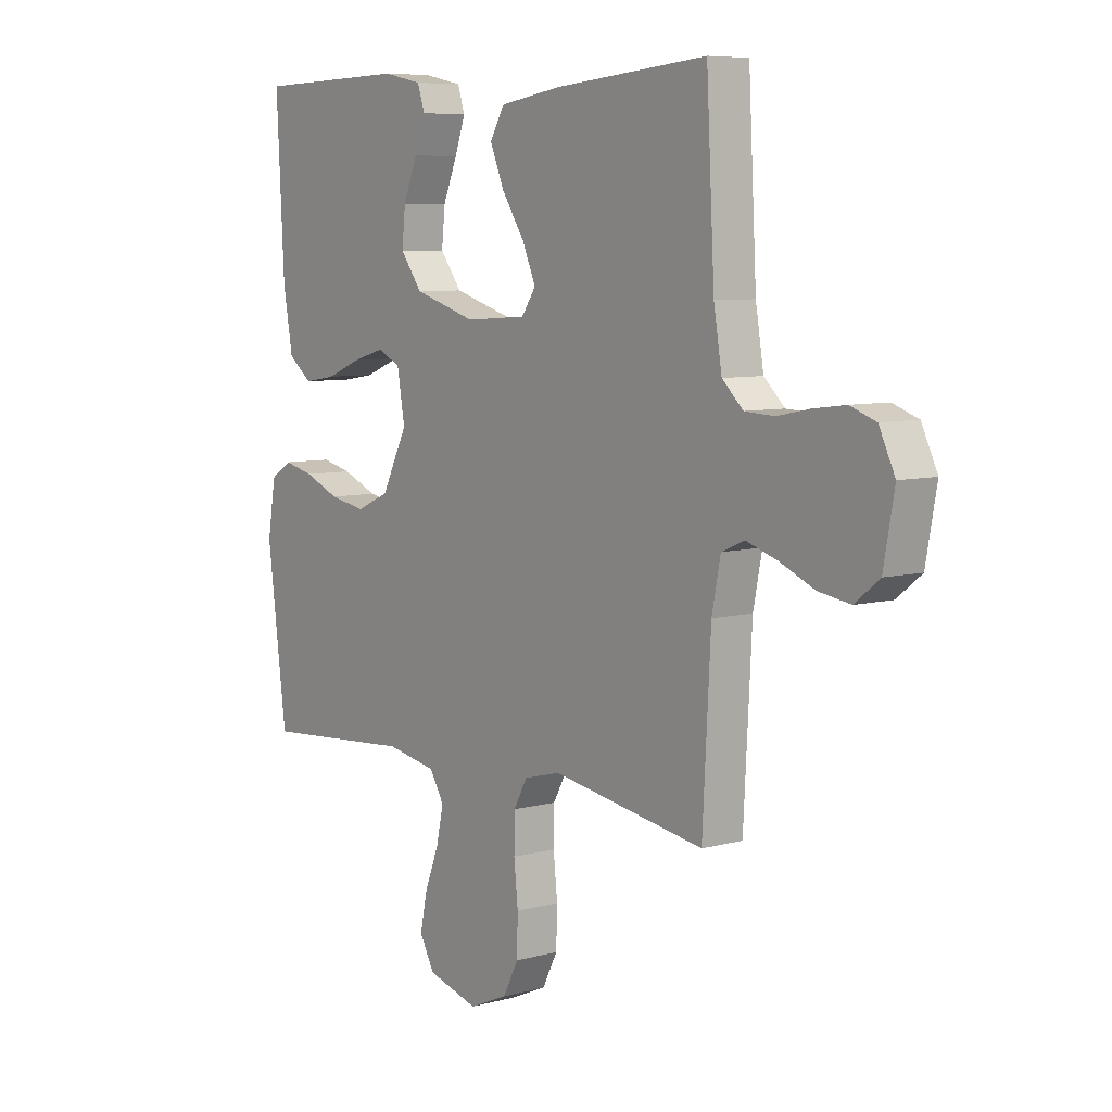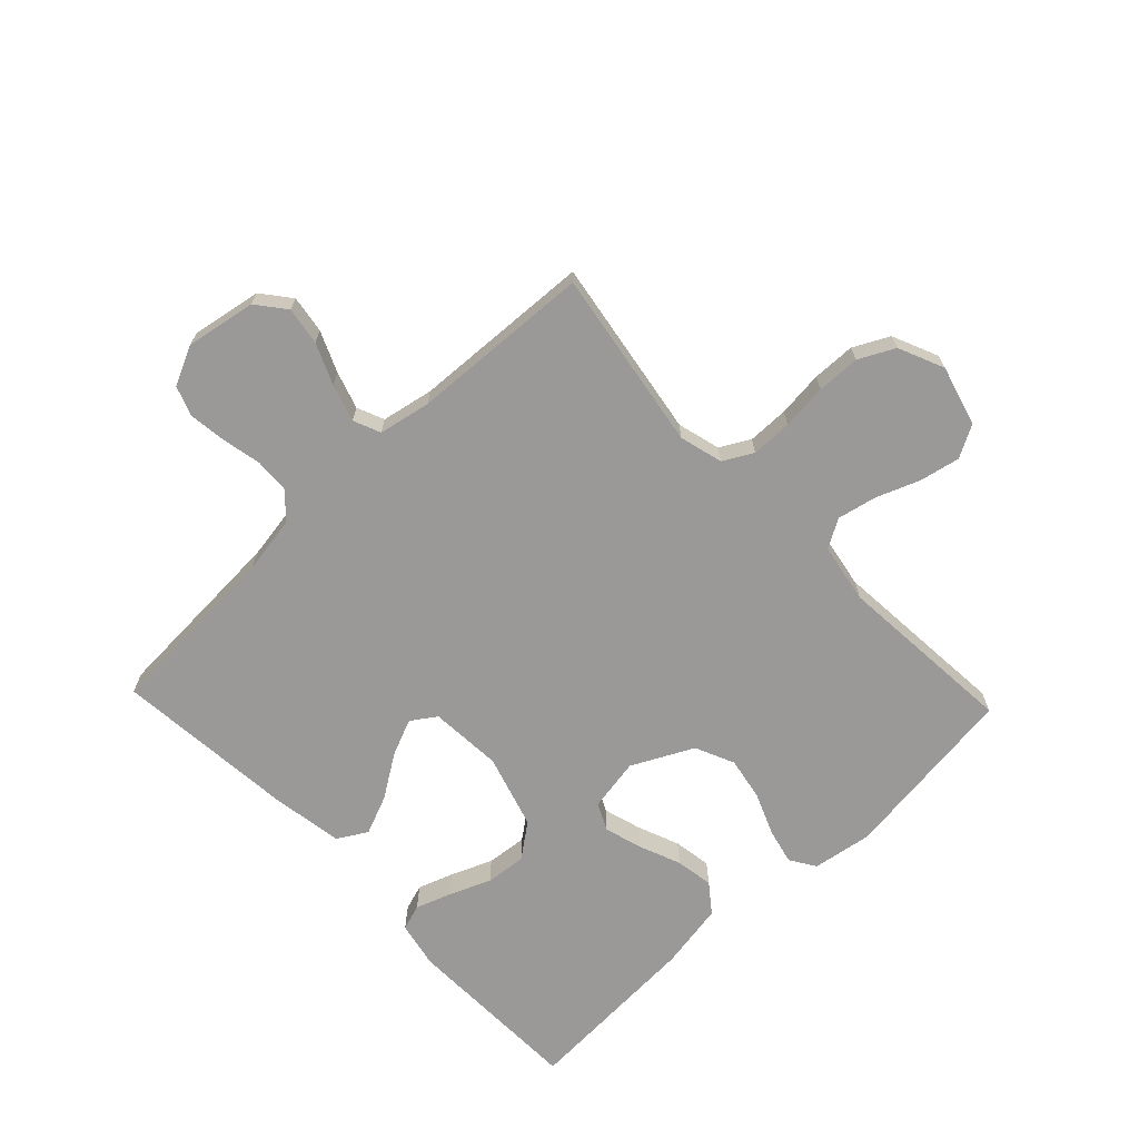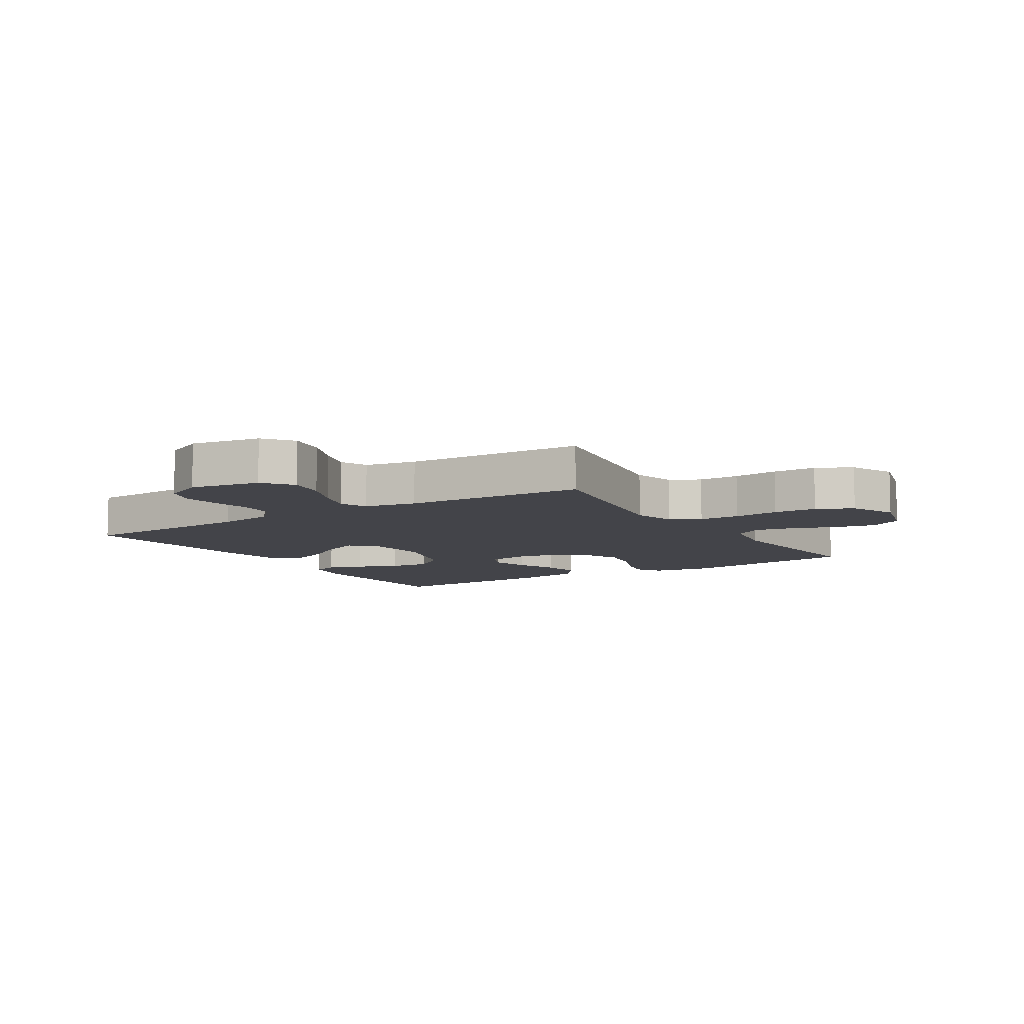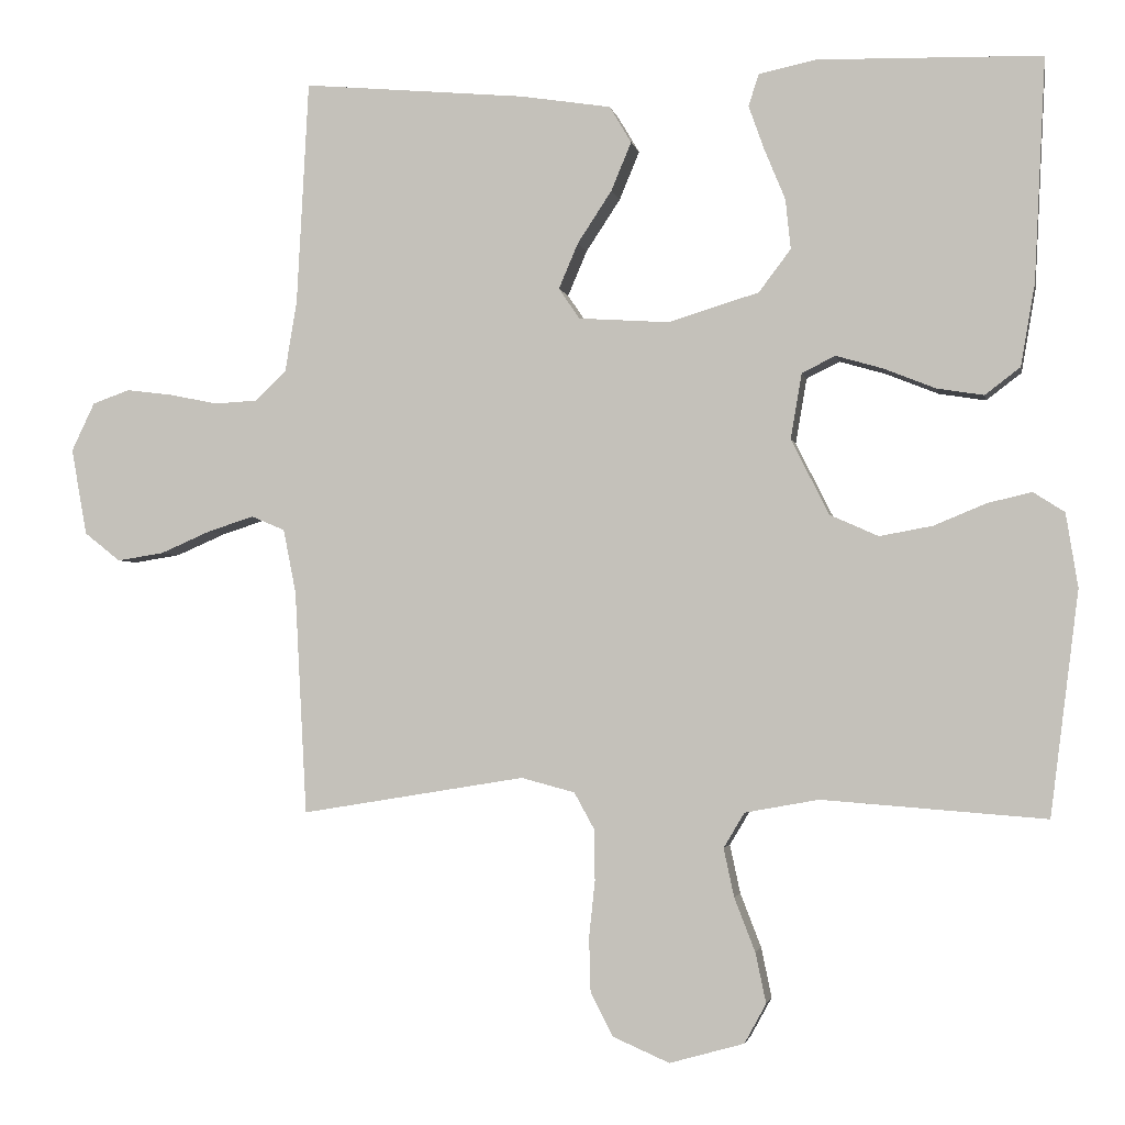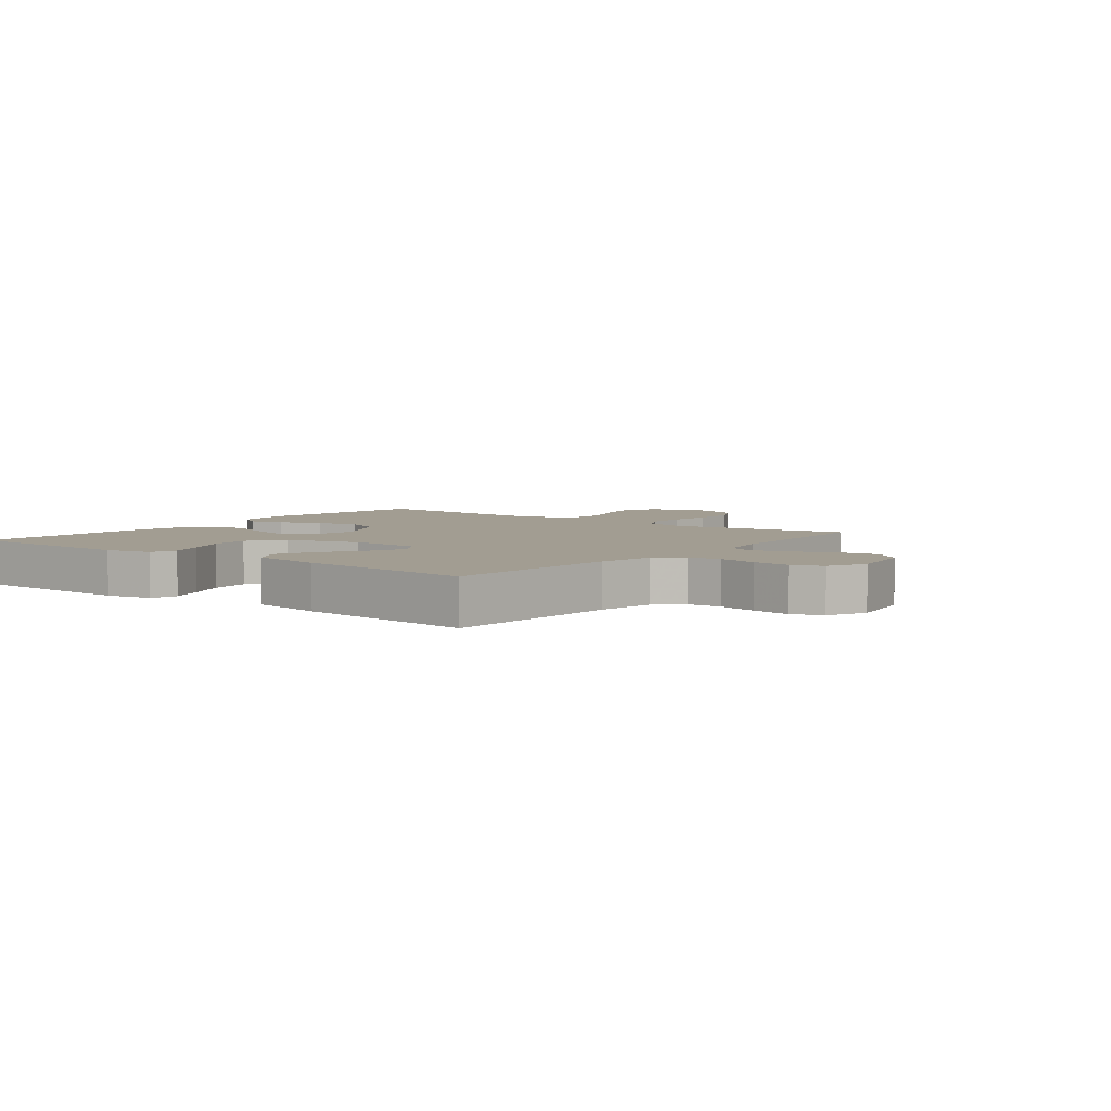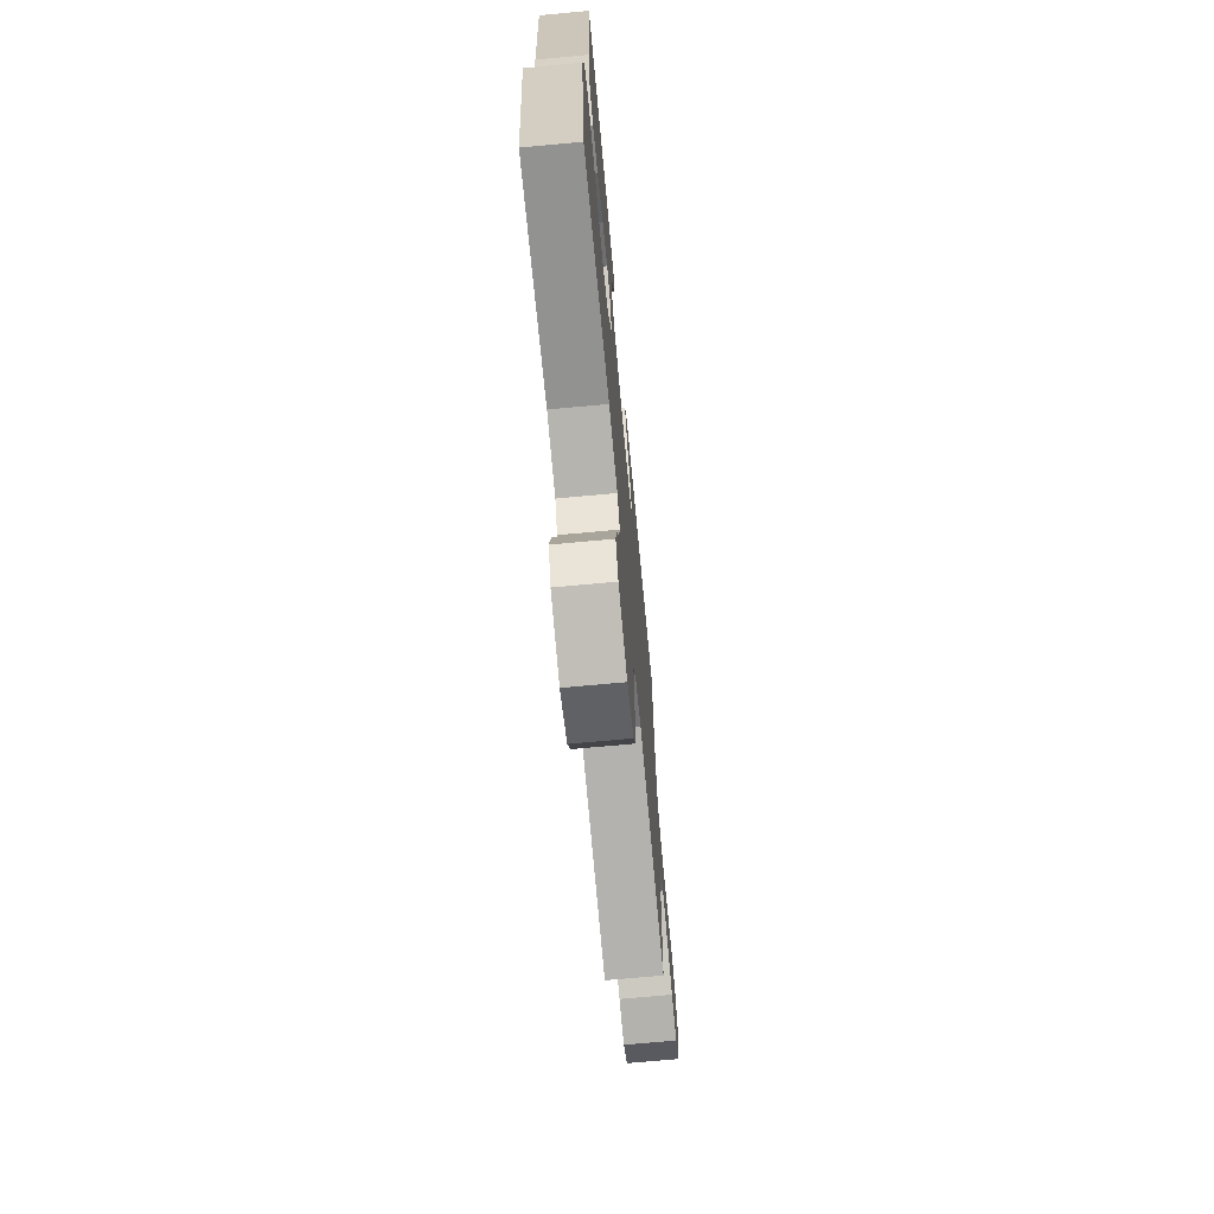
<metadata>
{"format":"obj","ext":"obj","renderer":"f3d","projection":"perspective","resolution":1024,"background":"white","views":[{"elev":7.2,"azim":52.2,"up":"+Z"},{"elev":-68.9,"azim":133.6,"up":"+Y"},{"elev":-8.5,"azim":122.3,"up":"+Y"},{"elev":-2.4,"azim":-169.6,"up":"+Z"},{"elev":4.9,"azim":37.9,"up":"+Y"},{"elev":-70.6,"azim":-84.7,"up":"+Z"}]}
</metadata>
<code>
v -0.5 0.07 -0.5
v -0.538 0.07 -0.2
v -0.522 0.07 -0.101
v -0.48 0.07 -0.074
v -0.421 0.07 -0.088
v -0.351 0.07 -0.117
v -0.28 0.07 -0.13
v -0.215 0.07 -0.101
v -0.164 0.07 0
v -0.179 0.07 0.088
v -0.224 0.07 0.11
v -0.286 0.07 0.092
v -0.356 0.07 0.064
v -0.419 0.07 0.054
v -0.466 0.07 0.09
v -0.485 0.07 0.2
v -0.5 0.07 0.5
v -0.2 0.07 0.507
v -0.123 0.07 0.491
v -0.109 0.07 0.448
v -0.13 0.07 0.389
v -0.158 0.07 0.321
v -0.165 0.07 0.254
v -0.122 0.07 0.197
v 0 0.07 0.16
v 0.121 0.07 0.168
v 0.149 0.07 0.209
v 0.123 0.07 0.27
v 0.077 0.07 0.34
v 0.05 0.07 0.405
v 0.079 0.07 0.454
v 0.2 0.07 0.473
v 0.5 0.07 0.5
v 0.516 0.07 0.2
v 0.532 0.07 0.104
v 0.573 0.07 0.065
v 0.631 0.07 0.062
v 0.695 0.07 0.075
v 0.758 0.07 0.083
v 0.808 0.07 0.065
v 0.839 0.07 0
v 0.818 0.07 -0.116
v 0.77 0.07 -0.154
v 0.707 0.07 -0.144
v 0.64 0.07 -0.115
v 0.578 0.07 -0.095
v 0.533 0.07 -0.114
v 0.516 0.07 -0.2
v 0.5 0.07 -0.5
v 0.2 0.07 -0.451
v 0.128 0.07 -0.47
v 0.101 0.07 -0.519
v 0.1 0.07 -0.587
v 0.108 0.07 -0.663
v 0.106 0.07 -0.735
v 0.076 0.07 -0.794
v 0 0.07 -0.827
v -0.1 0.07 -0.799
v -0.129 0.07 -0.746
v -0.115 0.07 -0.679
v -0.087 0.07 -0.607
v -0.073 0.07 -0.542
v -0.101 0.07 -0.495
v -0.2 0.07 -0.477
v -0.5 0 -0.5
v -0.538 0 -0.2
v -0.522 0 -0.101
v -0.48 0 -0.074
v -0.421 0 -0.088
v -0.351 0 -0.117
v -0.28 0 -0.13
v -0.215 0 -0.101
v -0.164 0 0
v -0.179 0 0.088
v -0.224 0 0.11
v -0.286 0 0.092
v -0.356 0 0.064
v -0.419 0 0.054
v -0.466 0 0.09
v -0.485 0 0.2
v -0.5 0 0.5
v -0.2 0 0.507
v -0.123 0 0.491
v -0.109 0 0.448
v -0.13 0 0.389
v -0.158 0 0.321
v -0.165 0 0.254
v -0.122 0 0.197
v 0 0 0.16
v 0.121 0 0.168
v 0.149 0 0.209
v 0.123 0 0.27
v 0.077 0 0.34
v 0.05 0 0.405
v 0.079 0 0.454
v 0.2 0 0.473
v 0.5 0 0.5
v 0.516 0 0.2
v 0.532 0 0.104
v 0.573 0 0.065
v 0.631 0 0.062
v 0.695 0 0.075
v 0.758 0 0.083
v 0.808 0 0.065
v 0.839 0 0
v 0.818 0 -0.116
v 0.77 0 -0.154
v 0.707 0 -0.144
v 0.64 0 -0.115
v 0.578 0 -0.095
v 0.533 0 -0.114
v 0.516 0 -0.2
v 0.5 0 -0.5
v 0.2 0 -0.451
v 0.128 0 -0.47
v 0.101 0 -0.519
v 0.1 0 -0.587
v 0.108 0 -0.663
v 0.106 0 -0.735
v 0.076 0 -0.794
v 0 0 -0.827
v -0.1 0 -0.799
v -0.129 0 -0.746
v -0.115 0 -0.679
v -0.087 0 -0.607
v -0.073 0 -0.542
v -0.101 0 -0.495
v -0.2 0 -0.477
f 58 59 60 61
f 58 61 62
f 57 58 62
f 56 57 62
f 53 54 55 56
f 52 53 56 62
f 51 52 62 63
f 48 49 50
f 47 48 50 51
f 42 43 44 45
f 42 45 46
f 41 42 46
f 40 41 46
f 37 38 39 40
f 37 40 46 47
f 31 32 33 34
f 31 34 35
f 28 29 30 31
f 27 28 31 35
f 26 27 35 36
f 19 20 21 22
f 17 18 19 22
f 17 22 23
f 16 17 23 24
f 12 13 14 15
f 11 12 15 16
f 3 4 5 6
f 3 6 7
f 64 1 2 3
f 64 3 7
f 63 64 7 8
f 51 63 8 9
f 36 37 47 51
f 25 26 36 51
f 25 51 9 10
f 11 16 24 25
f 10 11 25
f 125 124 123 122
f 126 125 122
f 126 122 121
f 126 121 120
f 120 119 118 117
f 126 120 117 116
f 127 126 116 115
f 114 113 112
f 115 114 112 111
f 109 108 107 106
f 110 109 106
f 110 106 105
f 110 105 104
f 104 103 102 101
f 111 110 104 101
f 98 97 96 95
f 99 98 95
f 95 94 93 92
f 99 95 92 91
f 100 99 91 90
f 86 85 84 83
f 86 83 82 81
f 87 86 81
f 88 87 81 80
f 79 78 77 76
f 80 79 76 75
f 70 69 68 67
f 71 70 67
f 67 66 65 128
f 71 67 128
f 72 71 128 127
f 73 72 127 115
f 115 111 101 100
f 115 100 90 89
f 74 73 115 89
f 89 88 80 75
f 89 75 74
f 1 65 66 2
f 2 66 67 3
f 3 67 68 4
f 4 68 69 5
f 5 69 70 6
f 6 70 71 7
f 7 71 72 8
f 8 72 73 9
f 9 73 74 10
f 10 74 75 11
f 11 75 76 12
f 12 76 77 13
f 13 77 78 14
f 14 78 79 15
f 15 79 80 16
f 16 80 81 17
f 17 81 82 18
f 18 82 83 19
f 19 83 84 20
f 20 84 85 21
f 21 85 86 22
f 22 86 87 23
f 23 87 88 24
f 24 88 89 25
f 25 89 90 26
f 26 90 91 27
f 27 91 92 28
f 28 92 93 29
f 29 93 94 30
f 30 94 95 31
f 31 95 96 32
f 32 96 97 33
f 33 97 98 34
f 34 98 99 35
f 35 99 100 36
f 36 100 101 37
f 37 101 102 38
f 38 102 103 39
f 39 103 104 40
f 40 104 105 41
f 41 105 106 42
f 42 106 107 43
f 43 107 108 44
f 44 108 109 45
f 45 109 110 46
f 46 110 111 47
f 47 111 112 48
f 48 112 113 49
f 49 113 114 50
f 50 114 115 51
f 51 115 116 52
f 52 116 117 53
f 53 117 118 54
f 54 118 119 55
f 55 119 120 56
f 56 120 121 57
f 57 121 122 58
f 58 122 123 59
f 59 123 124 60
f 60 124 125 61
f 61 125 126 62
f 62 126 127 63
f 63 127 128 64
f 64 128 65 1

</code>
